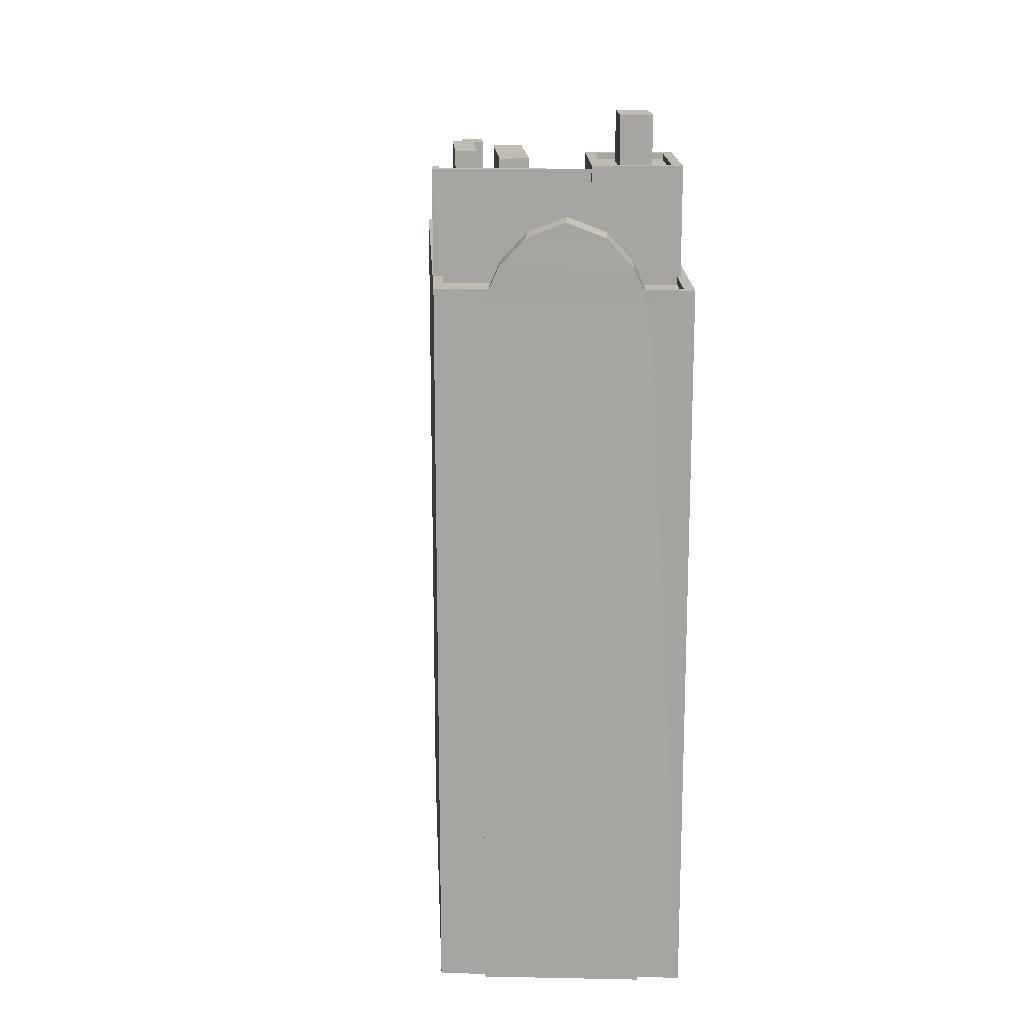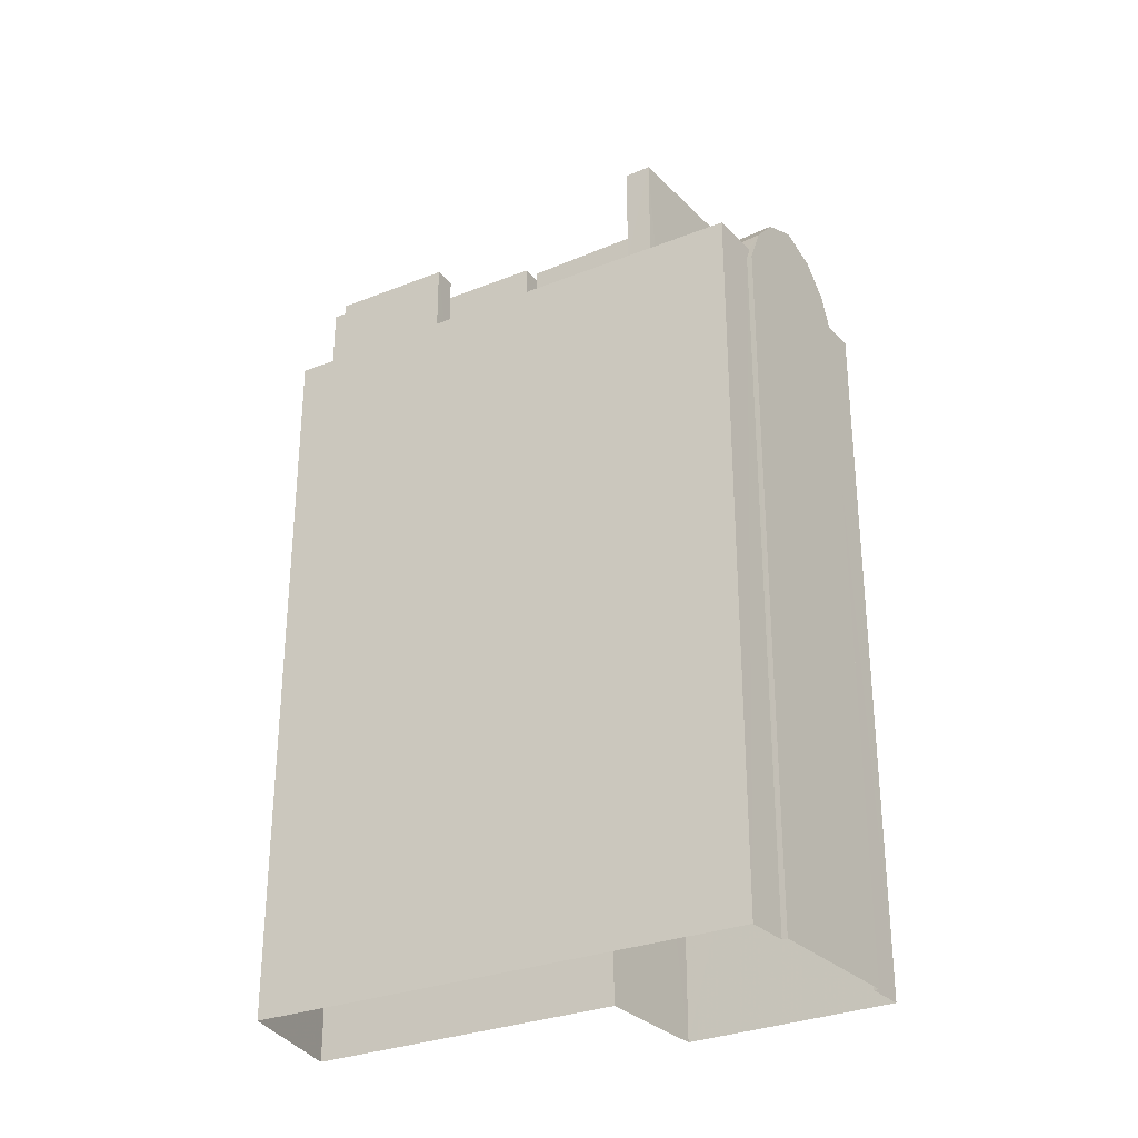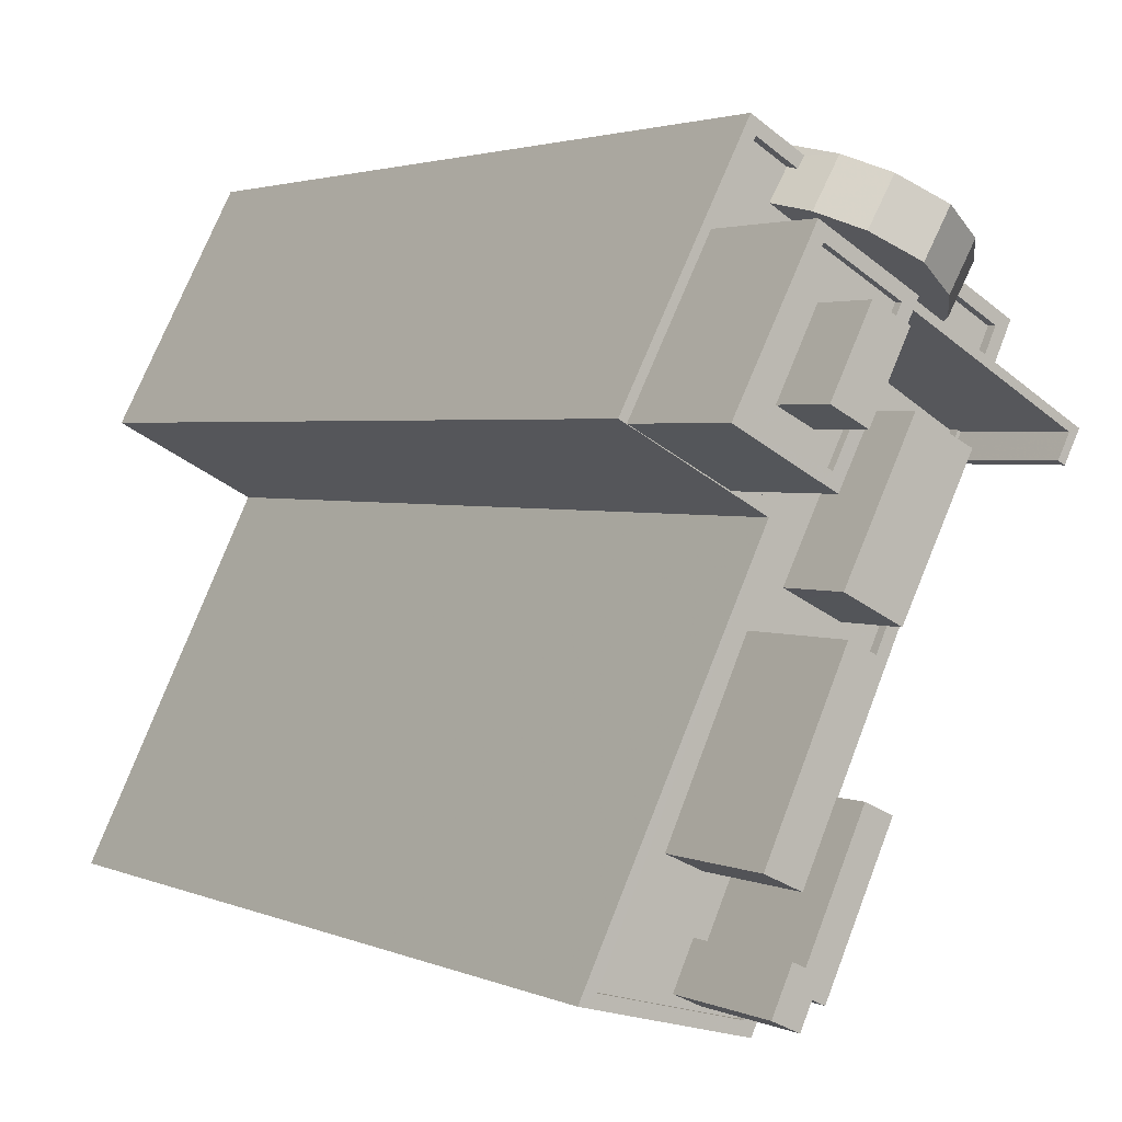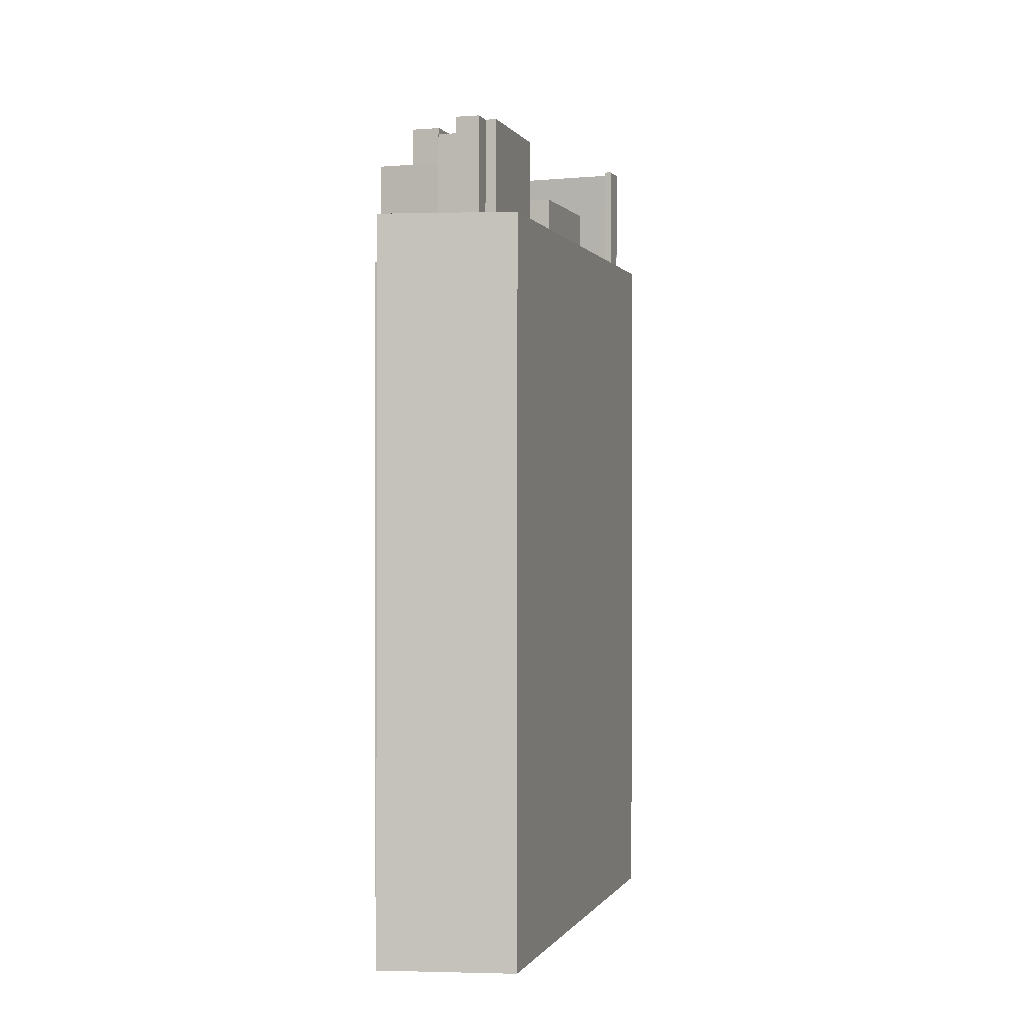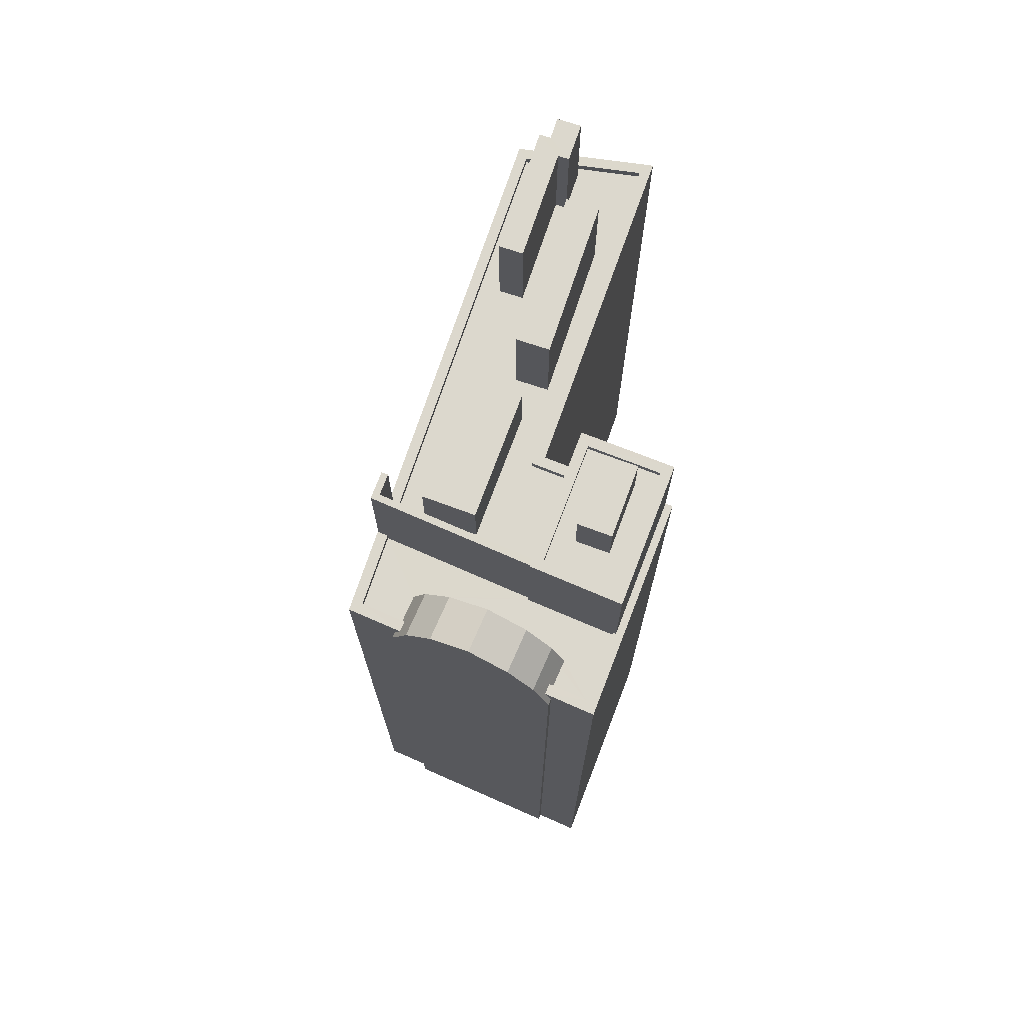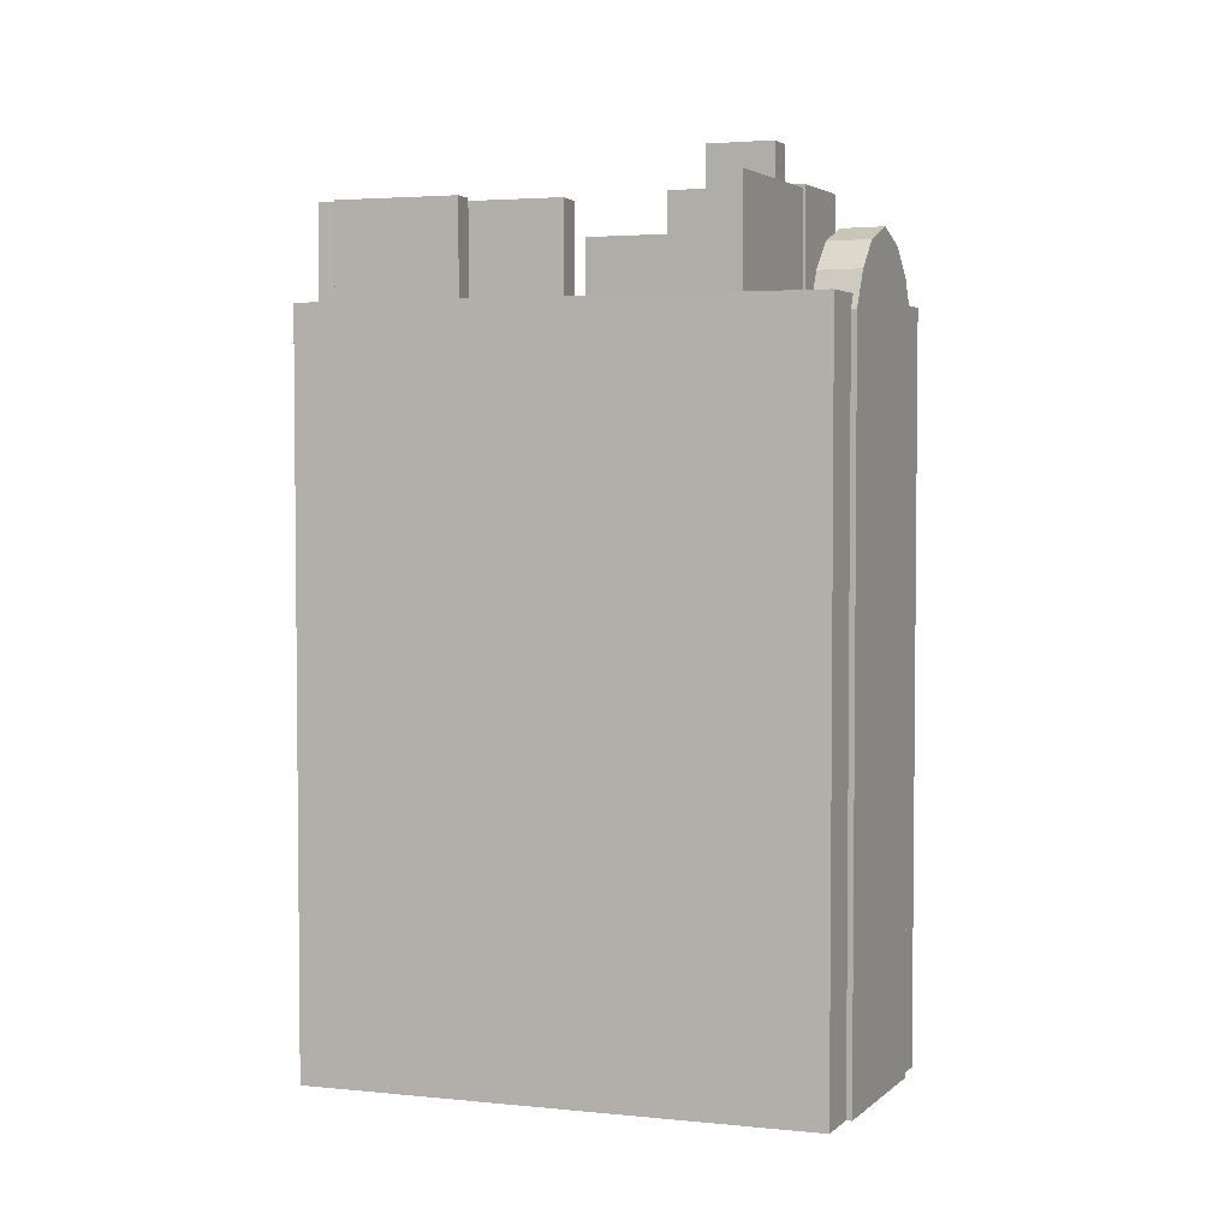
<metadata>
{"format":"obj","ext":"obj","renderer":"f3d","projection":"perspective","resolution":1024,"background":"white","views":[{"elev":16.0,"azim":152.3,"up":"+Z"},{"elev":-29.7,"azim":95.3,"up":"+Z"},{"elev":2.4,"azim":-32.7,"up":"+Y"},{"elev":-0.0,"azim":-8.9,"up":"+Z"},{"elev":72.6,"azim":173.6,"up":"+Z"},{"elev":3.5,"azim":83.7,"up":"+Z"}]}
</metadata>
<code>
v -9016 -3.747e+04 28.16
v -9010 -3.746e+04 28.16
v -9010 -3.748e+04 28.16
v -9002 -3.746e+04 28.16
v -9009 -3.745e+04 28.16
v -9014 -3.746e+04 28.17
v -9010 -3.745e+04 28.16
v -9009 -3.745e+04 28.16
v -9003 -3.746e+04 28.16
v -9003 -3.746e+04 28.16
v -9012 -3.747e+04 60.77
v -9012 -3.748e+04 60.77
v -9011 -3.747e+04 60.77
v -9012 -3.747e+04 60.77
v -9011 -3.747e+04 60.77
v -9011 -3.747e+04 60.77
v -9009 -3.747e+04 60.77
v -9010 -3.747e+04 60.77
v -9009 -3.747e+04 56.69
v -9011 -3.748e+04 56.69
v -9004 -3.746e+04 56.69
v -9004 -3.746e+04 56.69
v -9011 -3.747e+04 56.69
v -9011 -3.748e+04 56.69
v -9005 -3.746e+04 56.69
v -9006 -3.746e+04 56.69
v -9007 -3.747e+04 56.69
v -9006 -3.746e+04 56.69
v -9012 -3.747e+04 56.69
v -9010 -3.747e+04 56.69
v -9009 -3.747e+04 56.69
v -9012 -3.748e+04 56.69
v -9013 -3.748e+04 56.69
v -9008 -3.747e+04 56.69
v -9012 -3.747e+04 56.69
v -9011 -3.747e+04 56.69
v -9011 -3.747e+04 56.69
v -9012 -3.747e+04 56.69
v -9002 -3.746e+04 56.69
v -9004 -3.746e+04 56.69
v -9004 -3.746e+04 56.69
v -9009 -3.746e+04 56.69
v -9010 -3.745e+04 56.69
v -9009 -3.745e+04 56.69
v -9009 -3.745e+04 56.69
v -9004 -3.746e+04 56.69
v -9010 -3.746e+04 56.69
v -9011 -3.746e+04 56.69
v -9009 -3.746e+04 56.69
v -9015 -3.747e+04 56.69
v -9013 -3.747e+04 56.69
v -9011 -3.746e+04 56.69
v -9009 -3.746e+04 56.69
v -9007 -3.746e+04 56.69
v -9010 -3.747e+04 56.69
v -9009 -3.746e+04 56.69
v -9009 -3.746e+04 56.69
v -9002 -3.746e+04 56.99
v -9004 -3.746e+04 56.99
v -9002 -3.746e+04 56.99
v -9010 -3.748e+04 56.99
v -9003 -3.746e+04 56.99
v -9015 -3.747e+04 56.99
v -9016 -3.747e+04 56.99
v -9010 -3.745e+04 56.99
v -9010 -3.745e+04 56.99
v -9009 -3.745e+04 56.99
v -9014 -3.746e+04 56.99
v -9012 -3.746e+04 56.99
v -9004 -3.746e+04 56.99
v -9010 -3.746e+04 56.99
v -9011 -3.746e+04 56.99
v -9009 -3.745e+04 56.99
v -9011 -3.746e+04 56.99
v -9009 -3.746e+04 56.99
v -9011 -3.746e+04 56.99
v -9014 -3.746e+04 56.99
v -9004 -3.746e+04 56.99
v -9011 -3.748e+04 56.99
v -9004 -3.746e+04 56.99
v -9004 -3.746e+04 56.99
v -9004 -3.746e+04 56.99
v -9004 -3.746e+04 56.99
v -9009 -3.746e+04 61.15
v -9004 -3.746e+04 61.15
v -9003 -3.746e+04 61.15
v -9004 -3.746e+04 61.15
v -9009 -3.746e+04 61.15
v -9004 -3.746e+04 61.15
v -9013 -3.746e+04 61.05
v -9014 -3.746e+04 61.05
v -9013 -3.746e+04 61.05
v -9011 -3.746e+04 61.05
v -9011 -3.746e+04 61.05
v -9011 -3.746e+04 61.05
v -9010 -3.746e+04 61.05
v -9009 -3.746e+04 61.05
v -9011 -3.746e+04 61.05
v -9011 -3.746e+04 61.05
v -9011 -3.746e+04 61.3
v -9014 -3.746e+04 61.3
v -9011 -3.746e+04 61.3
v -9009 -3.746e+04 61.3
v -9012 -3.746e+04 61.3
v -9011 -3.746e+04 61.3
v -9009 -3.746e+04 61.3
v -9014 -3.746e+04 61.3
v -9011 -3.746e+04 63.1
v -9010 -3.746e+04 63.1
v -9011 -3.746e+04 63.1
v -9013 -3.746e+04 63.1
v -9009 -3.747e+04 60.77
v -9010 -3.747e+04 60.77
v -9013 -3.747e+04 60.77
v -9012 -3.747e+04 60.77
v -9007 -3.746e+04 59.17
v -9007 -3.747e+04 59.17
v -9005 -3.746e+04 59.17
v -9009 -3.746e+04 59.17
v -9004 -3.746e+04 56.96
v -9005 -3.746e+04 57.86
v -9004 -3.746e+04 57.86
v -9003 -3.746e+04 56.45
v -9004 -3.746e+04 56.63
v -9003 -3.746e+04 56.45
v -9009 -3.745e+04 56.45
v -9008 -3.745e+04 57.87
v -9006 -3.746e+04 59.54
v -9005 -3.746e+04 58.96
v -9007 -3.745e+04 58.96
v -9007 -3.746e+04 59.55
v -9008 -3.746e+04 58.96
v -9009 -3.746e+04 57.87
v -9006 -3.746e+04 58.96
v -9009 -3.745e+04 56.45
f 1 2 3
f 3 2 4
f 5 2 6
f 5 6 7
f 8 9 10
f 4 2 10
f 8 10 5
f 10 2 5
f 11 12 13
f 14 11 13
f 13 15 16
f 16 15 17
f 16 17 18
f 14 13 16
f 19 20 21
f 21 22 19
f 23 24 20
f 23 20 19
f 25 22 26
f 19 22 27
f 26 28 25
f 29 30 31
f 32 24 23
f 33 24 32
f 31 27 34
f 33 35 29
f 30 19 31
f 36 30 29
f 37 32 23
f 22 25 27
f 35 36 29
f 33 38 35
f 33 32 38
f 31 19 27
f 39 40 41
f 40 42 41
f 43 44 45
f 46 40 39
f 47 43 48
f 40 49 42
f 47 48 49
f 47 44 43
f 40 47 49
f 50 33 51
f 52 53 54
f 50 55 53
f 52 54 56
f 54 26 56
f 54 28 26
f 51 33 29
f 57 31 34
f 57 54 53
f 57 55 31
f 50 51 55
f 53 55 57
f 58 59 60
f 61 58 62
f 61 63 64
f 65 66 67
f 68 69 65
f 60 59 70
f 71 72 68
f 63 71 64
f 67 66 73
f 69 74 66
f 71 75 76
f 77 69 68
f 72 77 68
f 71 76 72
f 78 79 80
f 78 80 81
f 82 62 60
f 61 79 63
f 63 75 71
f 61 62 83
f 80 79 83
f 62 58 60
f 65 69 66
f 61 83 79
f 84 85 86
f 86 85 87
f 84 88 85
f 87 85 89
f 90 91 92
f 93 91 94
f 95 93 94
f 94 91 90
f 96 95 94
f 95 96 97
f 92 98 99
f 90 92 99
f 98 97 96
f 98 96 99
f 100 101 102
f 103 104 105
f 106 103 105
f 105 104 101
f 107 101 100
f 105 101 107
f 103 100 102
f 103 106 100
f 108 109 110
f 111 108 110
f 112 113 114
f 115 112 114
f 116 117 118
f 116 119 117
f 120 121 40
f 46 120 40
f 70 121 120
f 121 70 122
f 122 59 123
f 123 59 124
f 70 59 122
f 125 123 124
f 122 126 127
f 122 123 126
f 128 129 130
f 129 127 130
f 129 122 127
f 131 128 130
f 132 131 130
f 40 133 47
f 40 121 133
f 132 133 121
f 134 132 121
f 131 132 134
f 135 67 126
f 126 67 127
f 73 44 127
f 45 44 73
f 67 73 127
f 133 44 47
f 133 127 44
f 133 132 130
f 133 130 127
f 128 131 134
f 129 128 134
f 122 129 134
f 122 134 121
f 15 13 37
f 23 15 37
f 13 12 32
f 37 13 32
f 12 11 38
f 32 12 38
f 38 14 35
f 38 11 14
f 35 16 36
f 35 14 16
f 36 18 30
f 36 16 18
f 30 17 19
f 30 18 17
f 17 15 23
f 19 17 23
f 65 135 7
f 7 135 5
f 67 135 65
f 1 71 2
f 1 64 71
f 71 68 6
f 2 71 6
f 6 65 7
f 6 68 65
f 4 10 125
f 4 125 58
f 124 59 58
f 125 124 58
f 3 58 61
f 3 4 58
f 61 1 3
f 61 64 1
f 24 33 79
f 20 24 79
f 33 50 63
f 79 33 63
f 75 63 50
f 53 75 50
f 52 75 53
f 52 76 75
f 48 43 66
f 74 48 66
f 45 66 43
f 45 73 66
f 70 120 60
f 60 46 39
f 60 120 46
f 78 21 20
f 79 78 20
f 41 60 39
f 41 82 60
f 83 86 87
f 83 62 86
f 80 83 87
f 89 80 87
f 85 80 89
f 85 81 80
f 85 88 26
f 85 78 81
f 88 56 26
f 21 78 22
f 22 85 26
f 22 78 85
f 86 62 82
f 86 82 84
f 82 42 84
f 82 41 42
f 52 56 76
f 76 102 72
f 49 84 42
f 103 84 49
f 102 88 103
f 76 56 88
f 88 84 103
f 102 76 88
f 91 107 92
f 92 100 98
f 92 107 100
f 105 91 93
f 105 107 91
f 93 95 105
f 95 97 106
f 105 95 106
f 98 106 97
f 98 100 106
f 77 101 104
f 69 77 104
f 74 103 49
f 49 48 74
f 104 103 74
f 69 104 74
f 77 102 101
f 77 72 102
f 94 110 109
f 96 94 109
f 99 96 109
f 108 99 109
f 90 99 108
f 111 90 108
f 110 90 111
f 110 94 90
f 115 114 51
f 29 115 51
f 51 114 113
f 55 51 113
f 55 112 31
f 55 113 112
f 29 112 115
f 29 31 112
f 25 28 118
f 28 54 116
f 28 116 118
f 27 25 118
f 117 27 118
f 57 34 119
f 34 27 117
f 119 34 117
f 116 57 119
f 116 54 57
f 5 126 8
f 5 135 126
f 123 9 8
f 126 123 8
f 10 9 123
f 125 10 123

</code>
